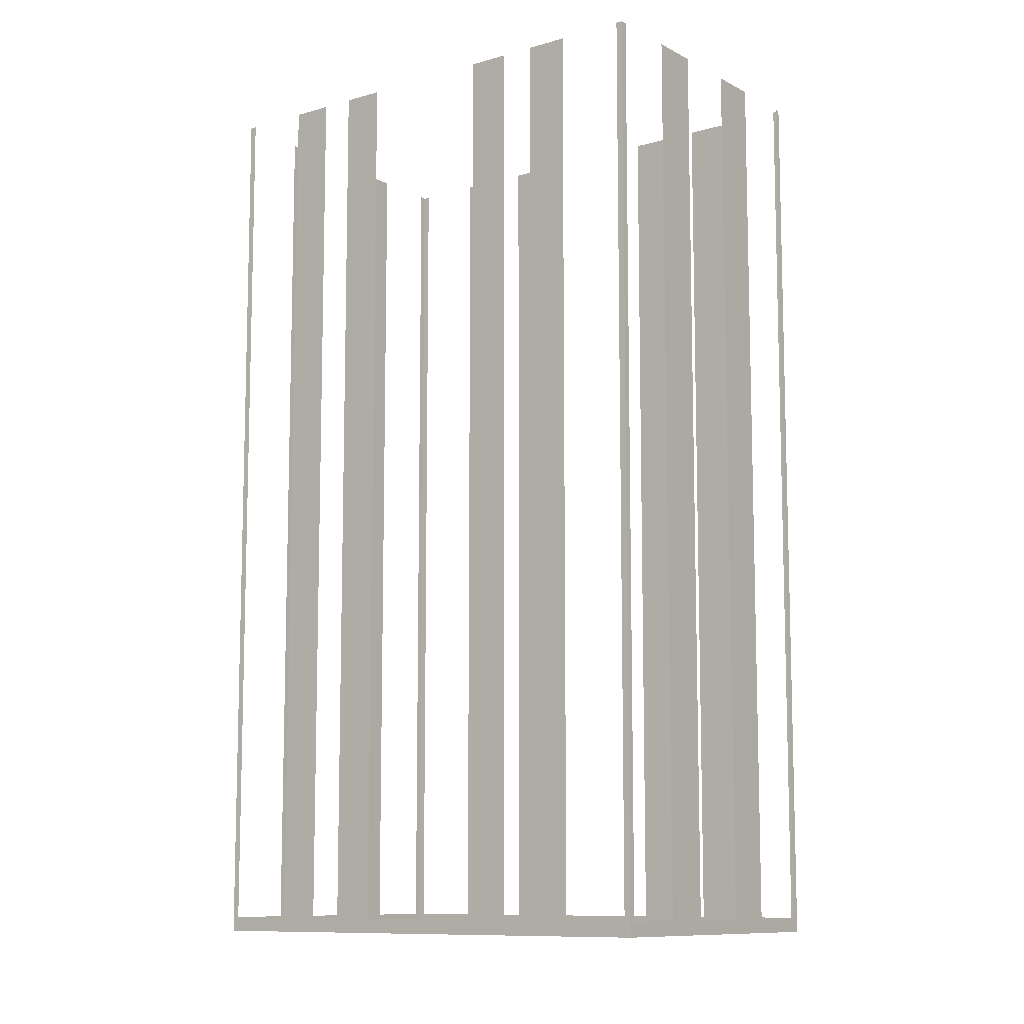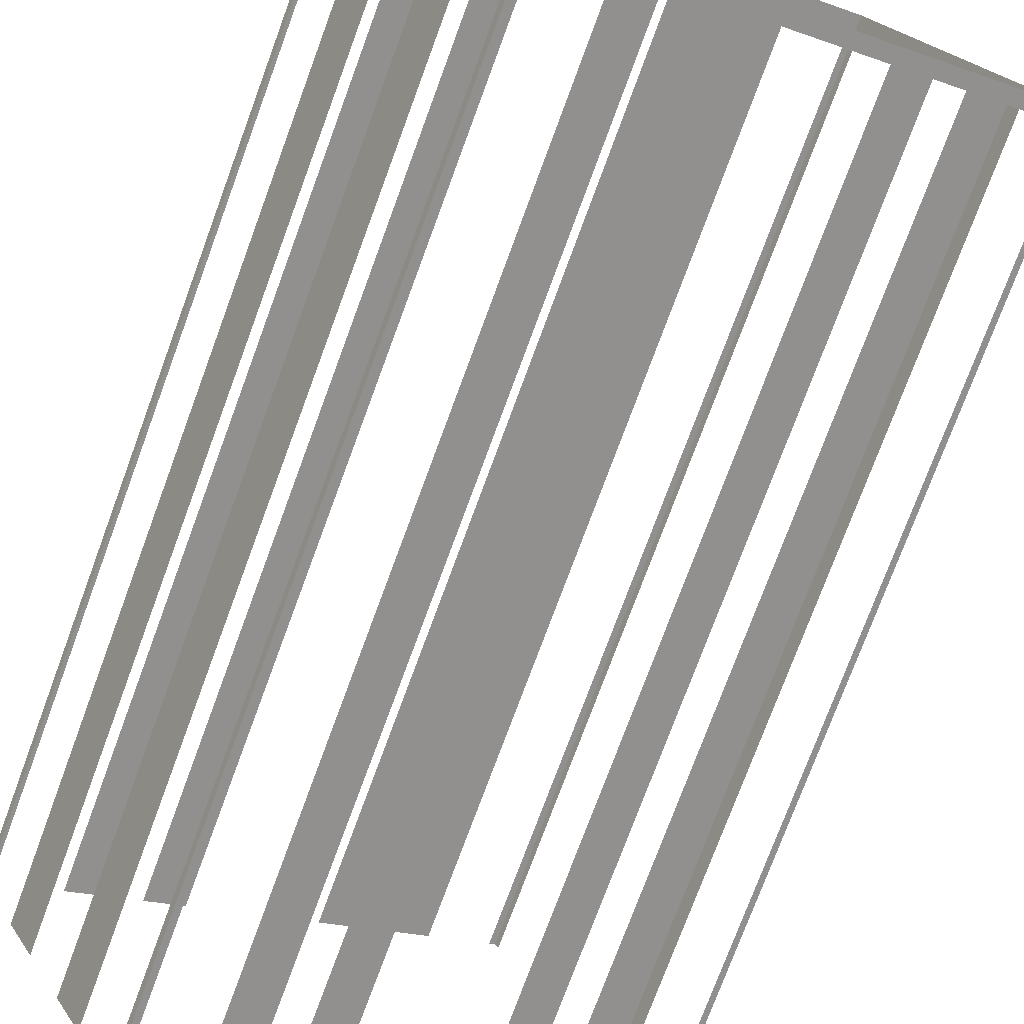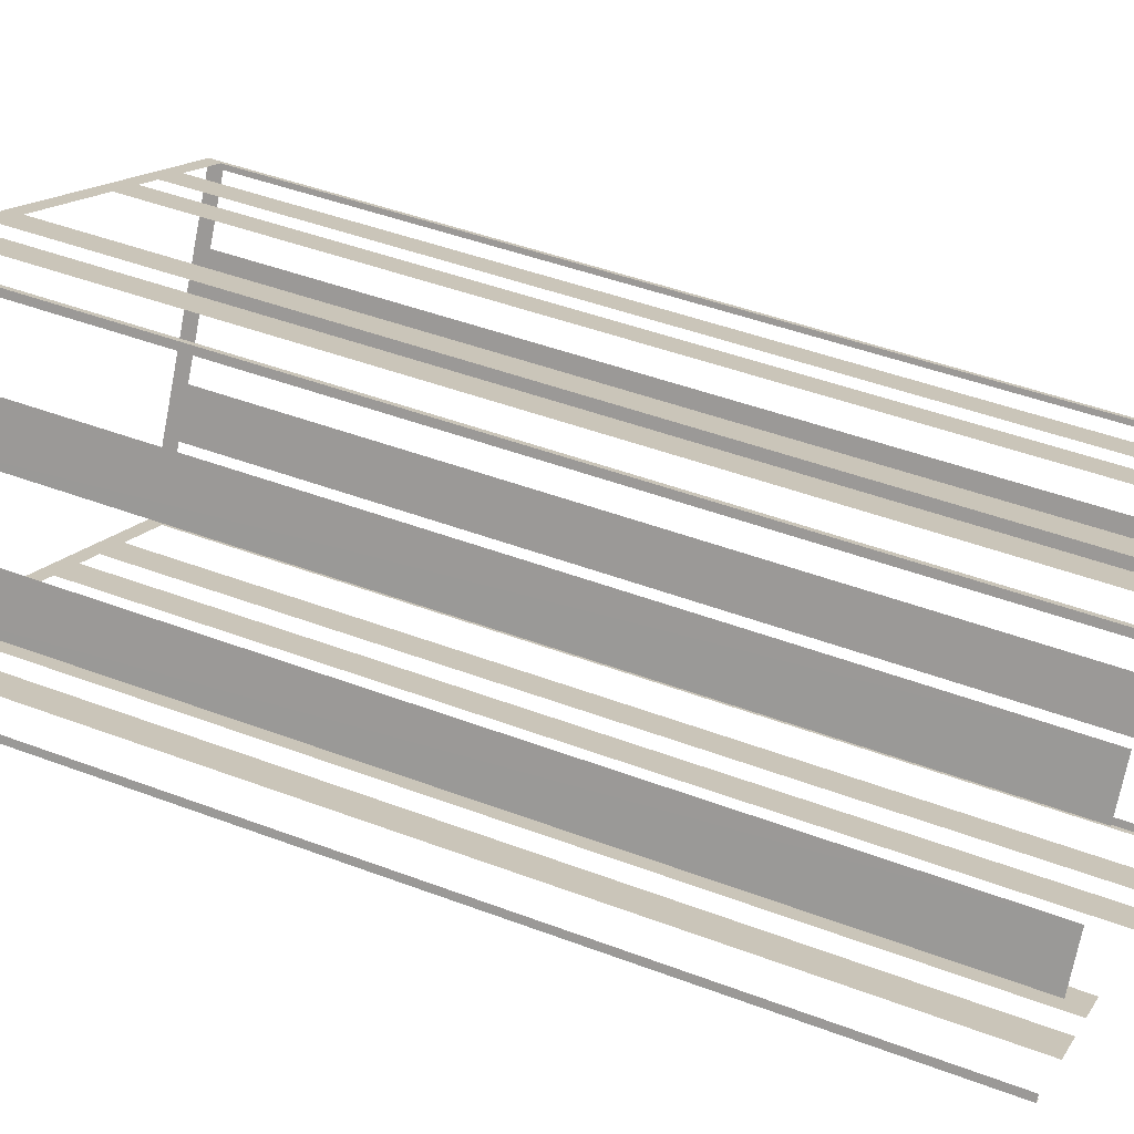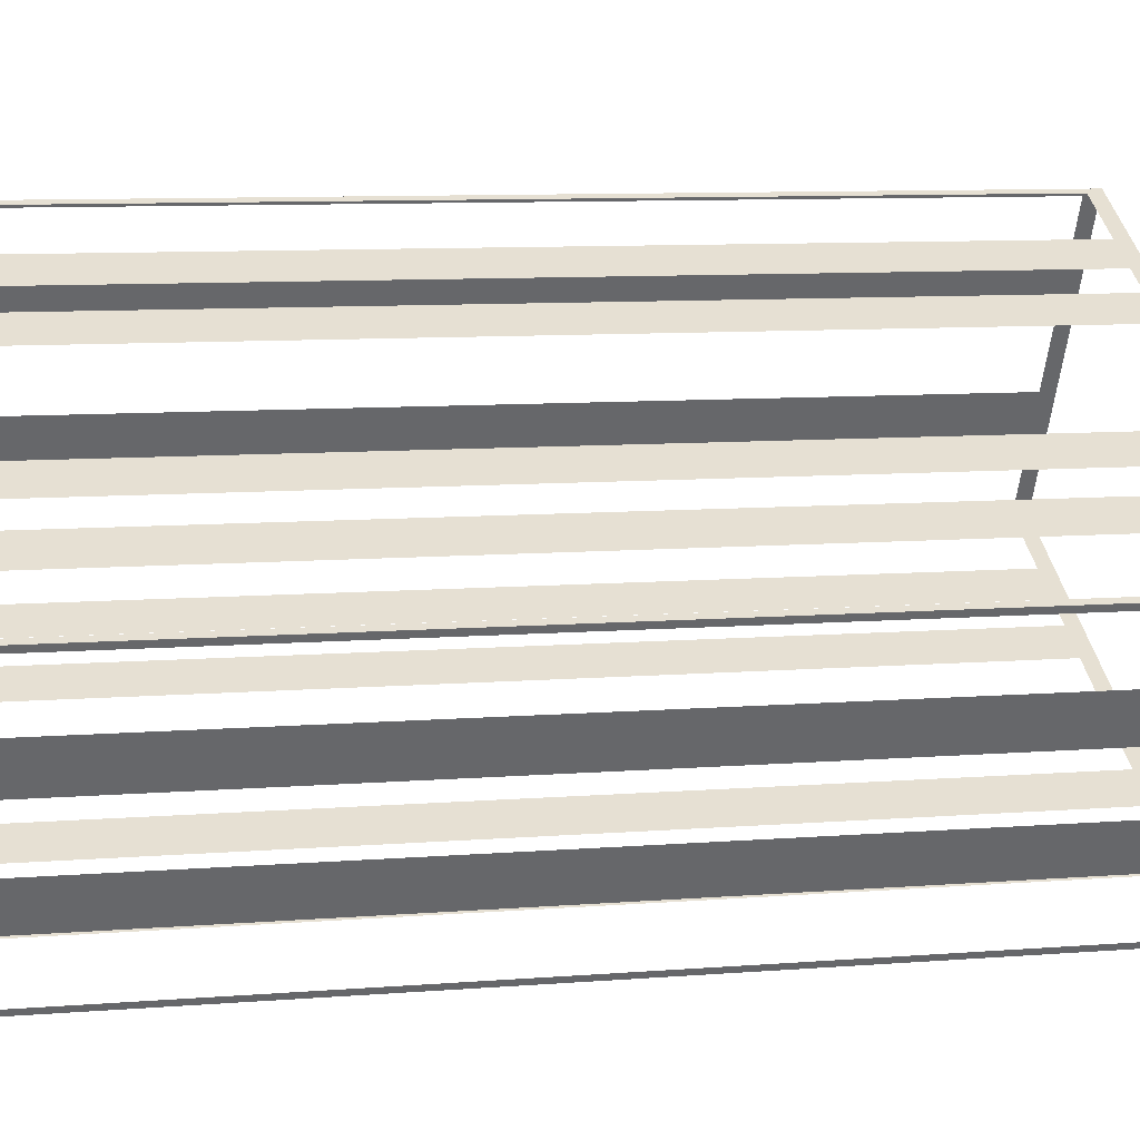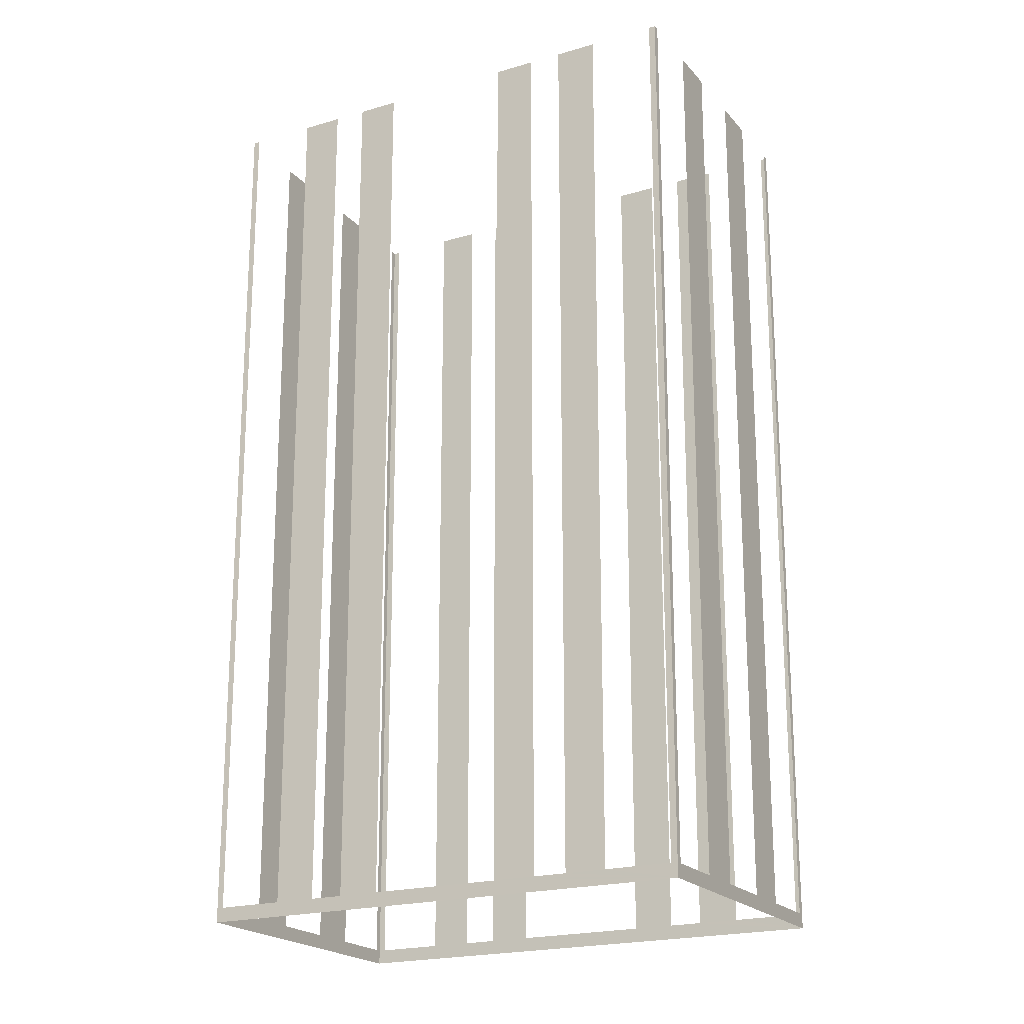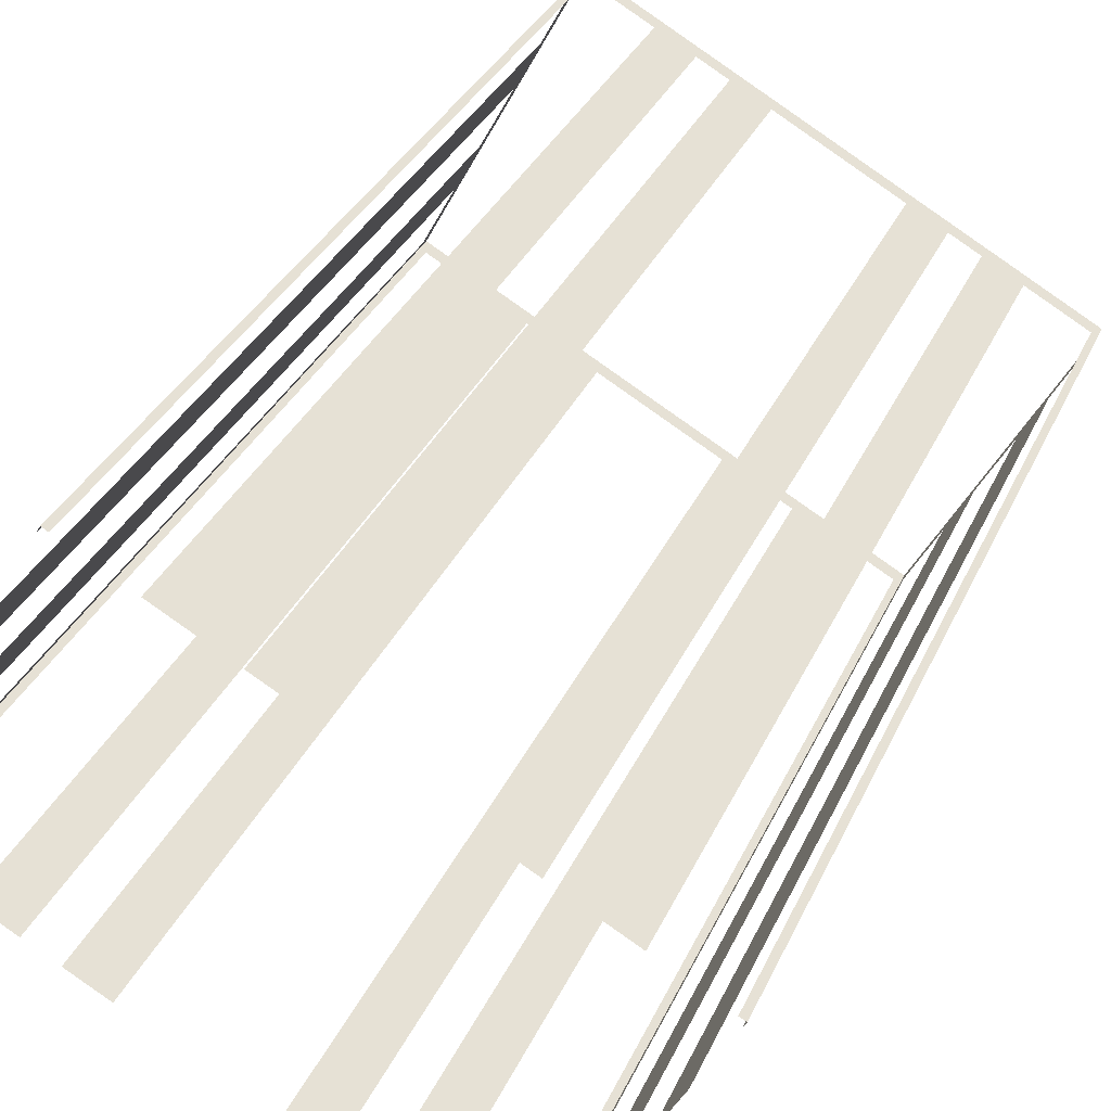
<metadata>
{"format":"obj","ext":"obj","renderer":"f3d","projection":"perspective","resolution":1024,"background":"white","views":[{"elev":-10.0,"azim":-171.5,"up":"+Z"},{"elev":-76.0,"azim":159.7,"up":"+Y"},{"elev":44.8,"azim":-66.2,"up":"+Y"},{"elev":9.5,"azim":78.4,"up":"+Y"},{"elev":-20.5,"azim":-0.1,"up":"+Z"},{"elev":33.2,"azim":21.5,"up":"+Y"}]}
</metadata>
<code>
o geometryt000010000010000110010110000110000110100000100110st10_C
v 714.4 -235 658.7
v 714.7 -235.1 705.3
v 714.4 -235 705.3
v 711.3 -233.3 658.7
v 714.7 -235.1 657.9
v 711.3 -233.3 705.3
v 709.4 -232.3 705.3
v 709.4 -232.3 658.7
v 707.8 -231.5 658.7
v 707.8 -231.5 705.3
v 705.9 -230.4 705.3
v 705.9 -230.4 658.7
v 699.8 -227.1 658.7
v 691 -222.4 657.9
v 699.8 -227.1 705.3
v 697.9 -226.1 705.3
v 697.9 -226.1 658.7
v 696.3 -225.3 658.7
v 696.3 -225.3 705.3
v 694.4 -224.2 705.3
v 694.4 -224.2 658.7
v 691.3 -222.6 658.7
v 691.3 -222.6 705.3
v 691 -222.4 705.3
v 691.2 -222.1 658.7
v 691 -222.4 705.3
v 691.2 -222.1 705.3
v 692.9 -219 658.7
v 691 -222.4 657.9
v 692.9 -219 705.3
v 694.1 -216.7 705.3
v 694.1 -216.7 658.7
v 695.8 -213.6 658.7
v 695.8 -213.6 705.3
v 697 -211.3 705.3
v 697 -211.3 658.7
v 698.9 -207.9 657.9
v 698.7 -208.2 658.7
v 698.7 -208.2 705.3
v 698.9 -207.9 705.3
v 699.2 -208 658.7
v 698.9 -207.9 705.3
v 699.2 -208 705.3
v 702.3 -209.7 658.7
v 698.9 -207.9 657.9
v 702.3 -209.7 705.3
v 704.2 -210.7 705.3
v 704.2 -210.7 658.7
v 705.7 -211.6 658.7
v 705.7 -211.6 705.3
v 707.6 -212.6 705.3
v 707.6 -212.6 658.7
v 713.8 -215.9 658.7
v 722.5 -220.6 657.9
v 713.8 -215.9 705.3
v 715.7 -216.9 705.3
v 715.7 -216.9 658.7
v 717.2 -217.8 658.7
v 717.2 -217.8 705.3
v 719.1 -218.8 705.3
v 719.1 -218.8 658.7
v 722.2 -220.4 658.7
v 722.2 -220.4 705.3
v 722.5 -220.6 705.3
v 722.3 -220.9 658.7
v 722.5 -220.6 705.3
v 722.3 -220.9 705.3
v 720.7 -224 658.7
v 722.5 -220.6 657.9
v 720.7 -224 705.3
v 719.4 -226.3 705.3
v 719.4 -226.3 658.7
v 717.8 -229.4 658.7
v 714.7 -235.1 657.9
v 717.8 -229.4 705.3
v 716.5 -231.8 705.3
v 716.5 -231.8 658.7
v 714.8 -234.8 658.7
v 714.8 -234.8 705.3
v 714.7 -235.1 705.3
f 1 2 3
f 4 5 1
f 2 1 5
f 8 5 4
f 8 9 5
f 10 11 9
f 11 12 9
f 9 12 5
f 15 16 13
f 16 17 13
f 17 14 13
f 18 14 17
f 19 20 18
f 20 21 18
f 22 14 21
f 23 24 22
f 24 14 22
f 25 26 27
f 28 29 25
f 26 25 29
f 30 31 28
f 31 32 28
f 32 29 28
f 32 33 29
f 34 35 33
f 35 36 33
f 36 37 33
f 33 37 29
f 38 37 36
f 39 40 38
f 40 37 38
f 44 45 41
f 42 41 45
f 46 47 44
f 47 48 44
f 48 45 44
f 48 49 45
f 50 51 49
f 51 52 49
f 49 52 45
f 53 54 52
f 52 54 45
f 55 56 53
f 56 57 53
f 57 54 53
f 58 54 57
f 59 60 58
f 60 61 58
f 61 54 58
f 62 54 61
f 64 54 62
f 65 66 67
f 68 69 65
f 66 65 69
f 70 71 68
f 71 72 68
f 72 69 68
f 73 74 72
f 72 74 69
f 75 76 73
f 76 77 73
f 77 74 73
f 78 74 77
f 79 80 78
f 80 74 78
f 6 7 4
f 7 8 4
f 13 14 12
f 12 14 5
f 21 14 18
f 41 42 43
f 63 64 62

</code>
